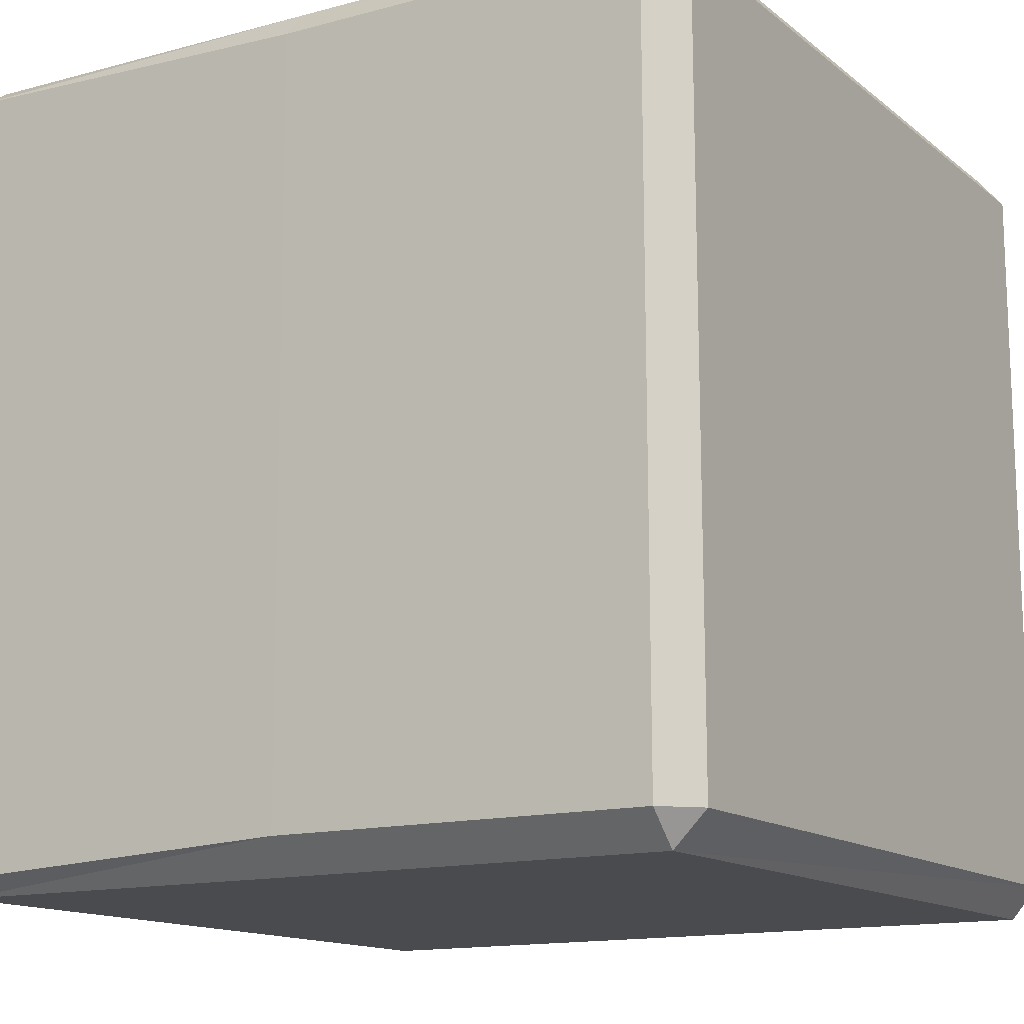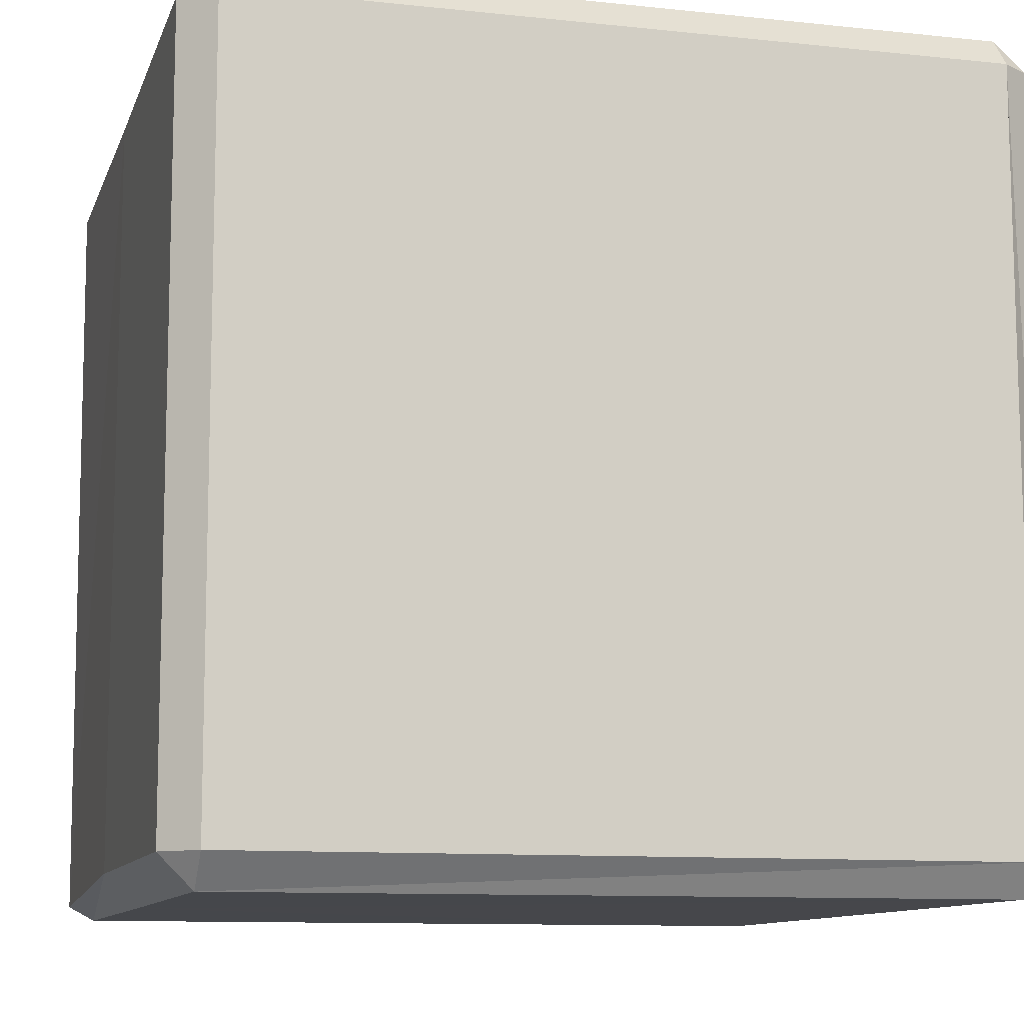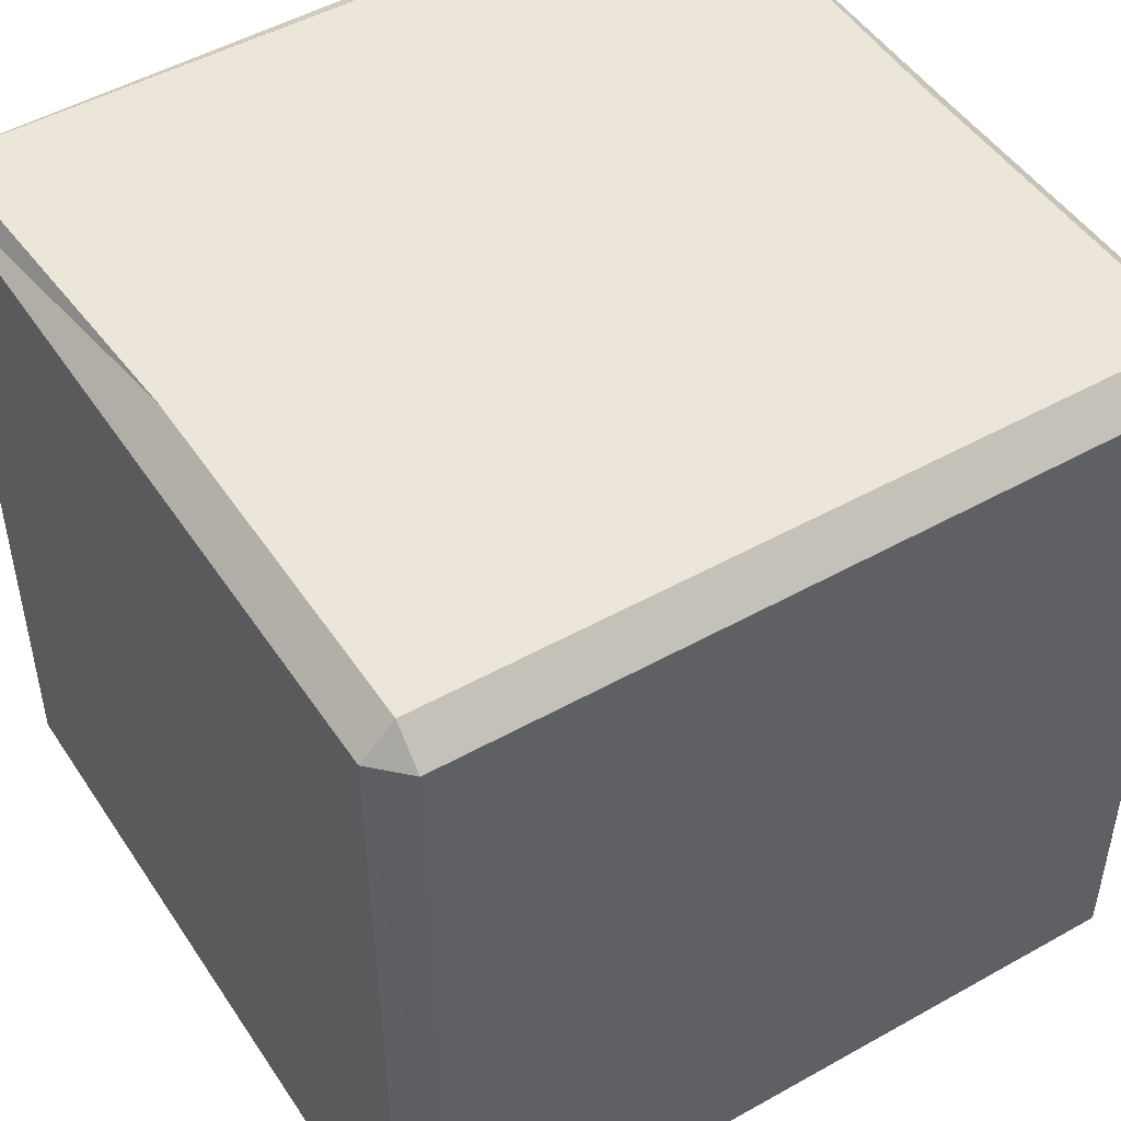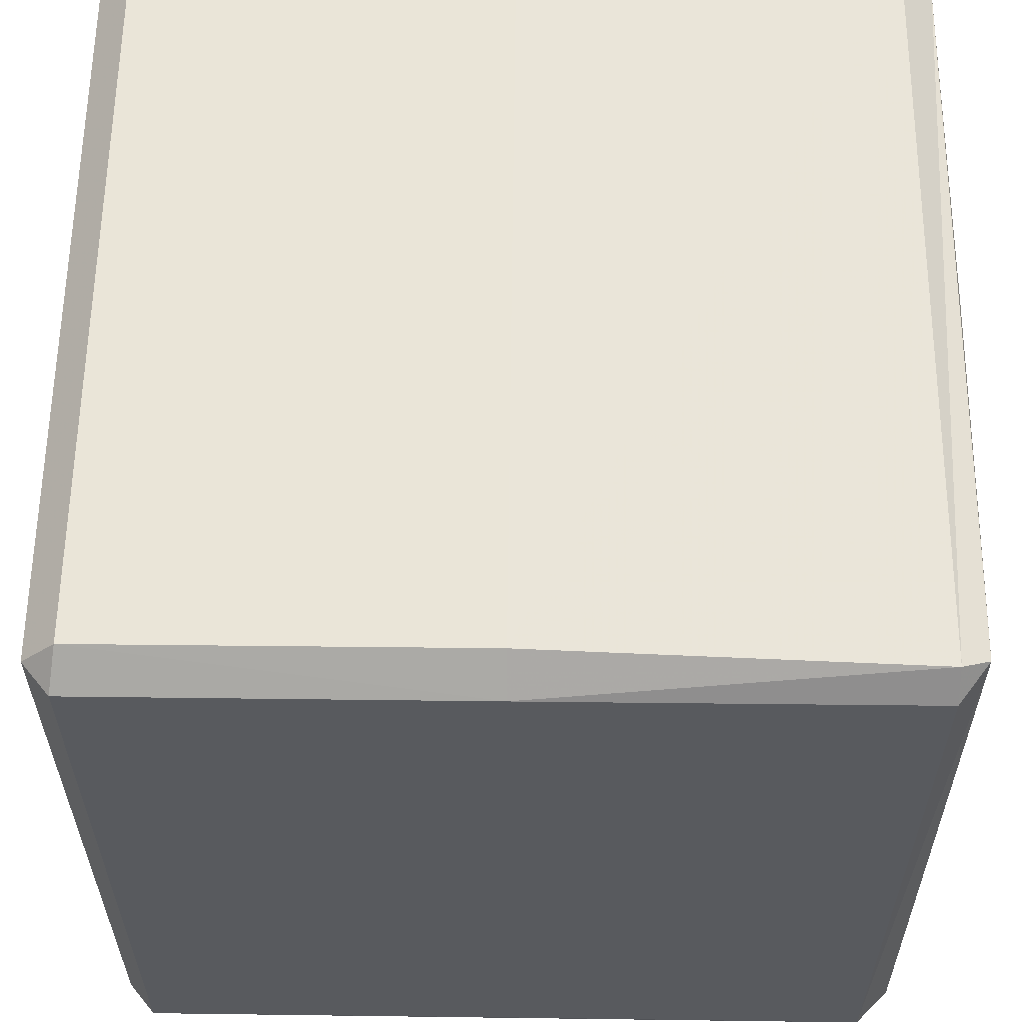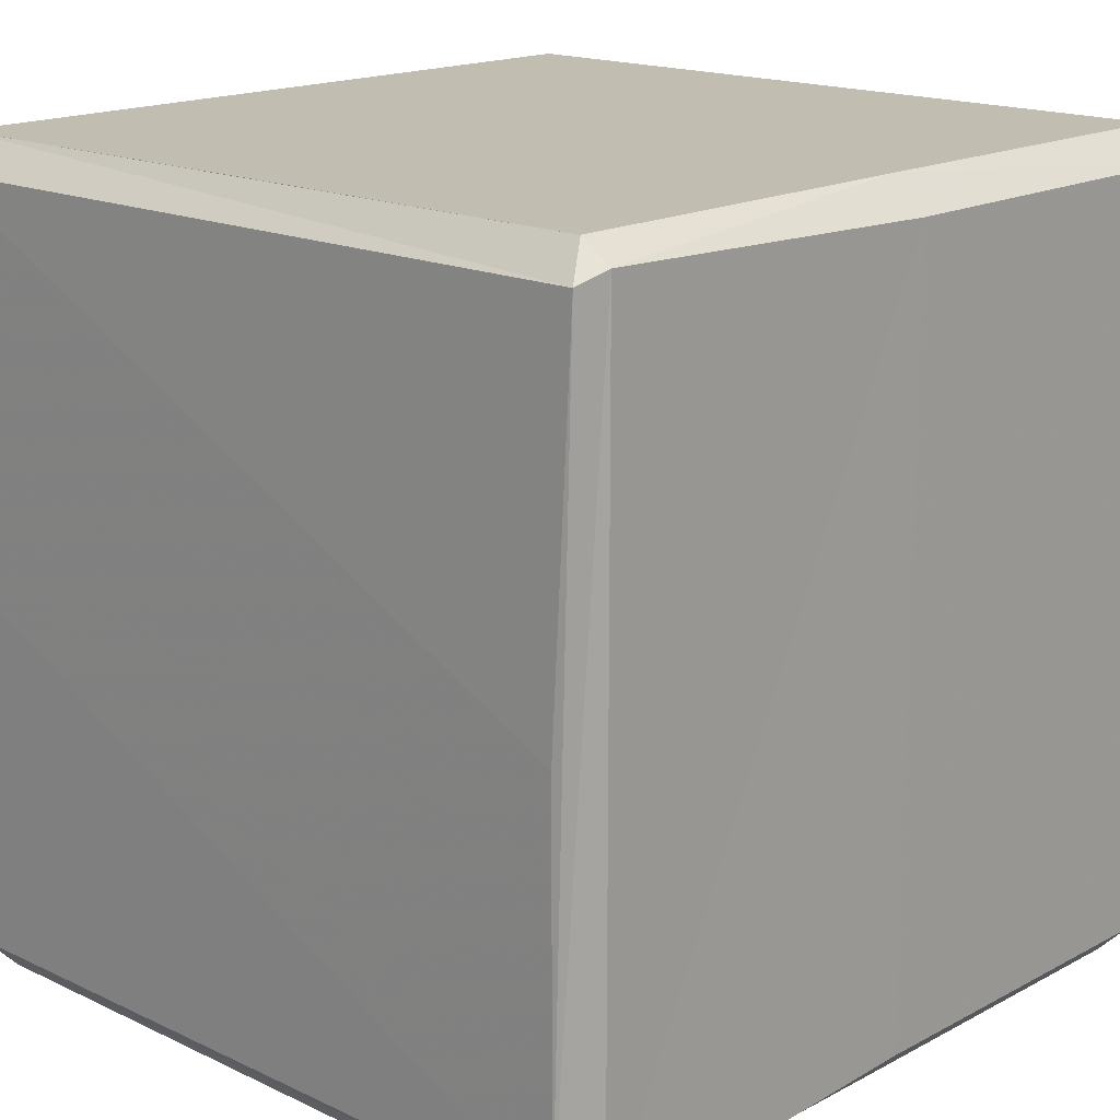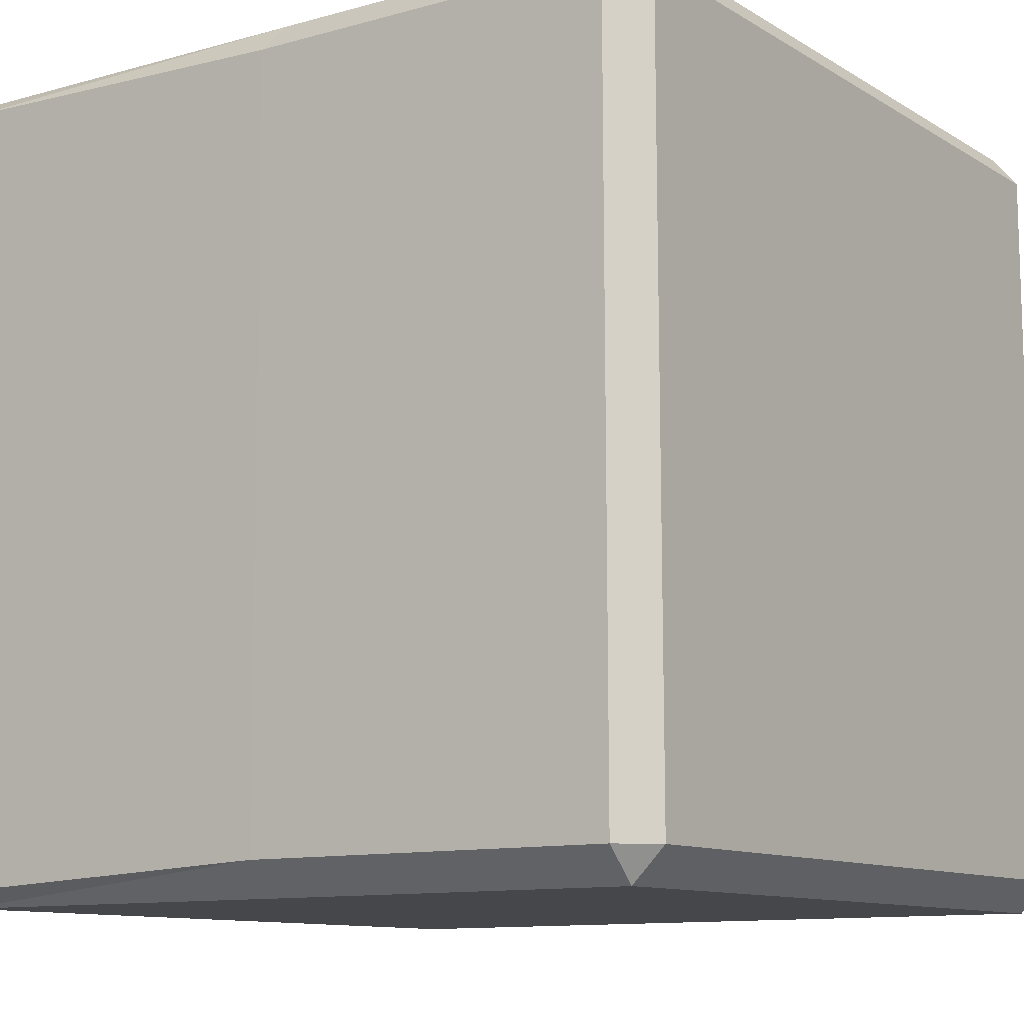
<metadata>
{"format":"obj","ext":"obj","renderer":"f3d","projection":"perspective","resolution":1024,"background":"white","views":[{"elev":-13.7,"azim":31.0,"up":"+Y"},{"elev":-10.5,"azim":74.9,"up":"+Y"},{"elev":48.2,"azim":58.1,"up":"+Z"},{"elev":59.1,"azim":-179.2,"up":"+Z"},{"elev":16.8,"azim":-46.7,"up":"+Y"},{"elev":-10.7,"azim":34.6,"up":"+Y"}]}
</metadata>
<code>
v 0.025 7.4e-05 0.023
v 0.025 7.4e-05 -0.023
v 0.02293 0.02307 0.025
v 0.023 6.8e-05 0.025
v 0.02329 0.02504 0.023
v 0.02507 -0.02293 0.023
v 0.02367 0.02307 -0.02486
v -0.02307 0.0249 -0.02336
v -7e-05 0.02374 -0.02486
v -7.4e-05 0.025 -0.023
v -0.02307 0.02493 0
v -0.02307 0.02493 0.023
v -6.8e-05 0.023 0.025
v -7.4e-05 0.025 0.023
v -0.025 -7.4e-05 -0.023
v -0.023 -6.8e-05 -0.025
v -0.025 -7.4e-05 0.023
v -0.02493 -0.02307 0.023
v 0.02344 -0.0249 -0.023
v -0.0233 -0.02307 -0.02497
v 7.4e-05 -0.025 0.023
v 6.8e-05 -0.023 0.025
v 0.02307 -0.02293 -0.025
v 0.02507 -0.02293 -0.023
v 0.02329 0.02504 -0.023
v 0.02493 0.02307 -0.023
v 0.02493 0.02307 0.023
v 0.02307 -0.02293 0.025
v 0.02307 -0.02493 0.023
v -0.02359 0.02293 -0.02493
v -0.02507 0.02293 -0.023
v -0.02474 0.02293 0.02409
v -0.02307 0.02367 0.02486
v -0.02293 -0.02507 -0.023
v -0.02479 -0.02307 -0.02374
v -0.02293 -0.02416 0.02467
v -0.02329 -0.02504 0.023
f 1 6 24
f 1 24 2
f 2 26 27
f 2 27 1
f 14 5 25
f 14 25 10
f 11 10 8
f 11 12 14
f 10 11 14
f 17 32 31
f 17 31 15
f 15 35 18
f 15 18 17
f 21 37 34
f 29 21 19
f 34 19 21
f 16 23 20
f 30 7 16
f 23 16 7
f 4 22 28
f 36 22 13
f 36 13 33
f 13 4 3
f 4 13 22
f 23 7 26
f 23 26 24
f 2 24 26
f 5 27 26
f 5 26 25
f 4 28 1
f 1 28 6
f 27 3 1
f 3 4 1
f 19 24 29
f 24 6 29
f 10 25 7
f 25 8 10
f 25 10 8
f 9 30 8
f 9 8 10
f 7 9 10
f 7 30 9
f 32 12 8
f 32 8 31
f 11 8 12
f 13 3 14
f 14 3 5
f 12 33 14
f 33 13 14
f 15 31 30
f 15 30 16
f 16 35 15
f 16 20 35
f 37 18 34
f 18 35 34
f 33 18 36
f 33 32 18
f 17 18 32
f 20 23 34
f 34 23 19
f 21 22 37
f 22 36 37
f 22 21 29
f 29 28 22
f 24 19 23
f 26 7 25
f 3 27 5
f 29 6 28
f 30 31 8
f 32 33 12
f 20 34 35
f 18 37 36

</code>
